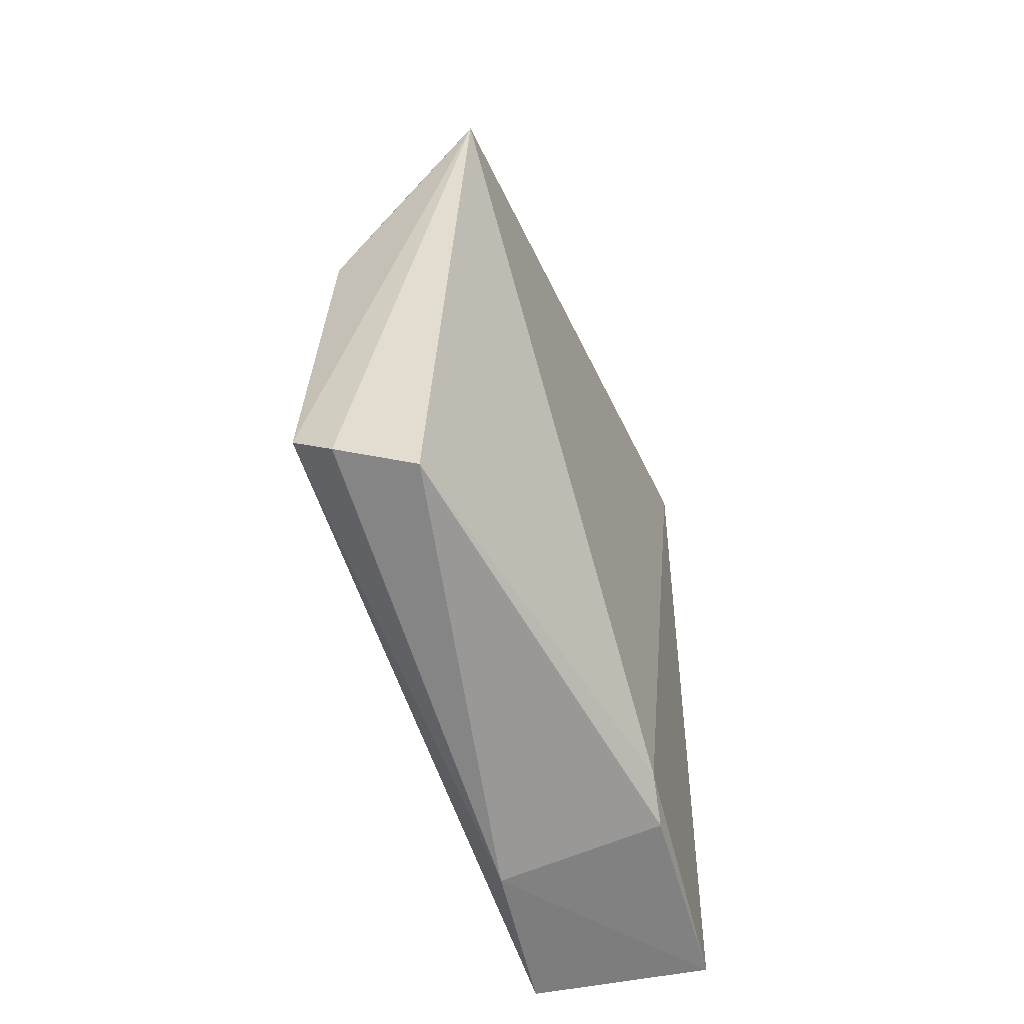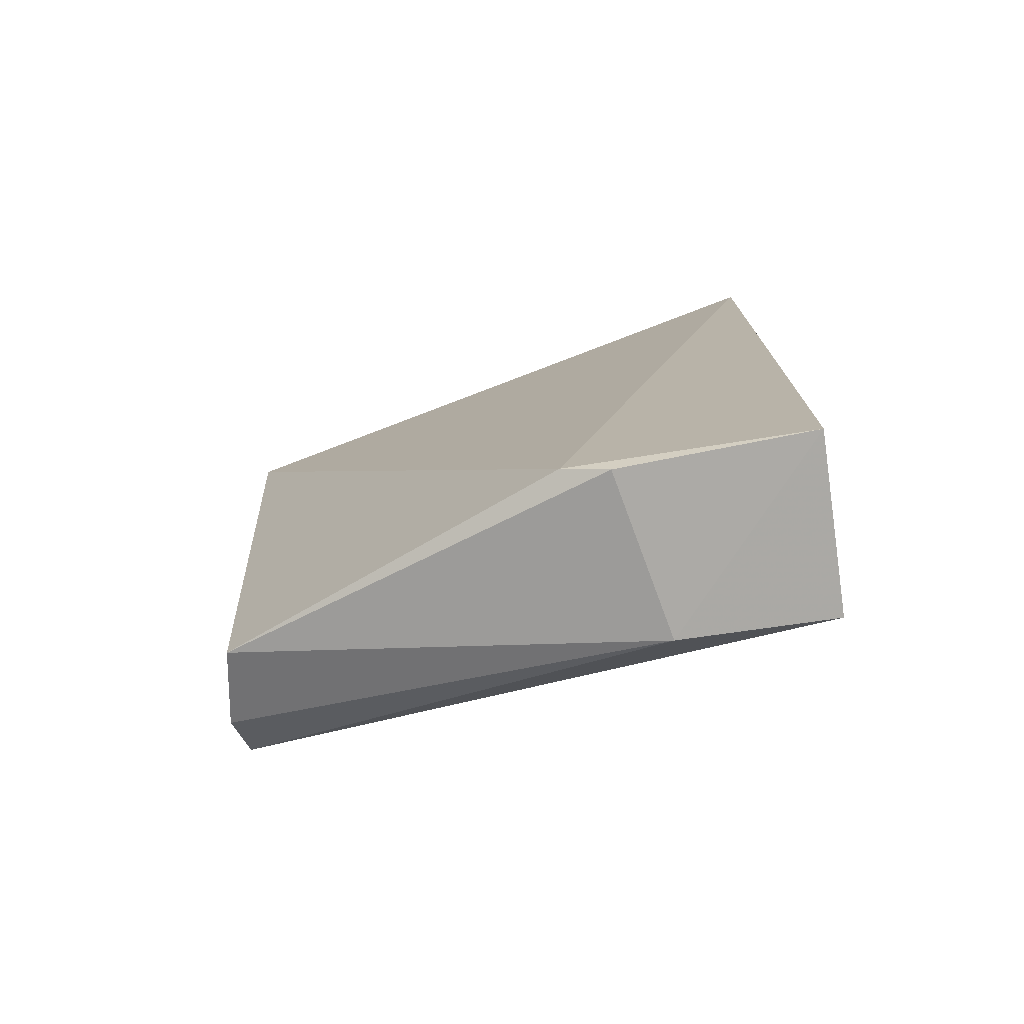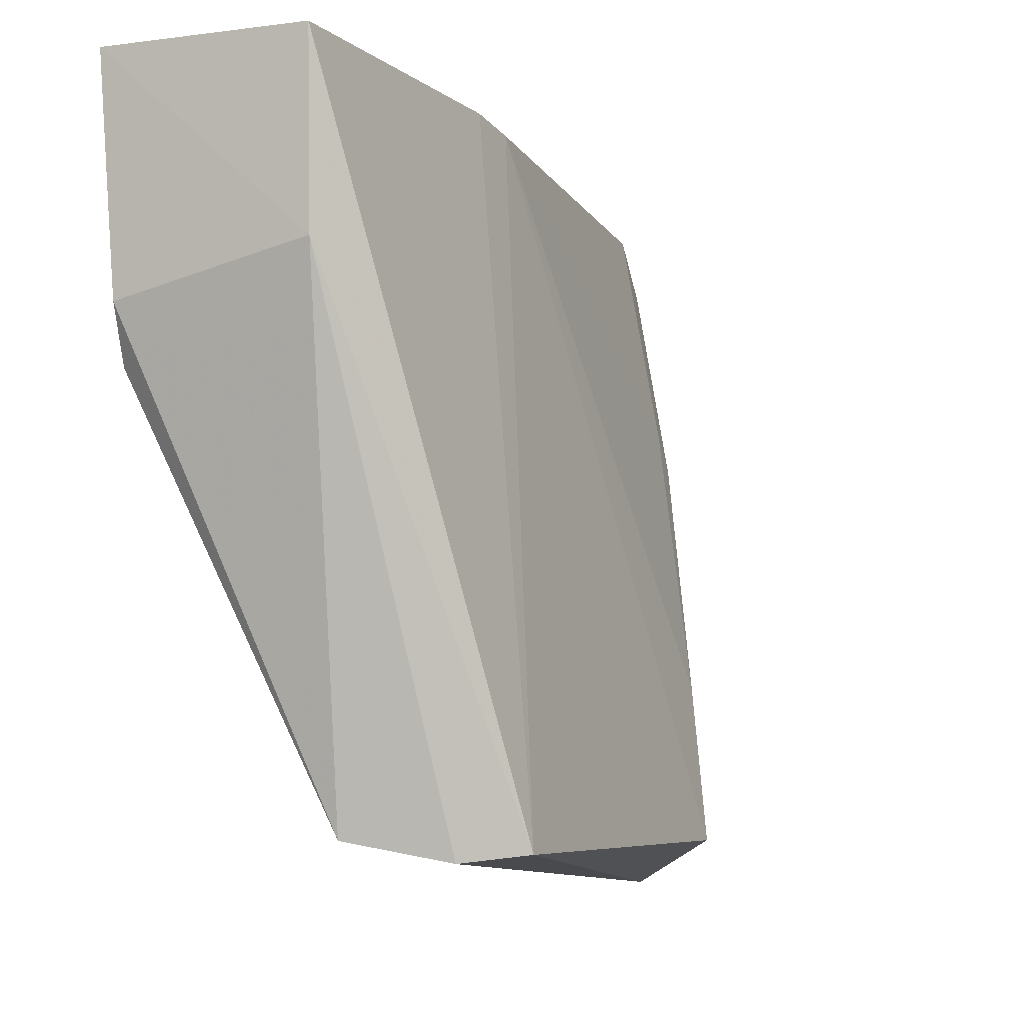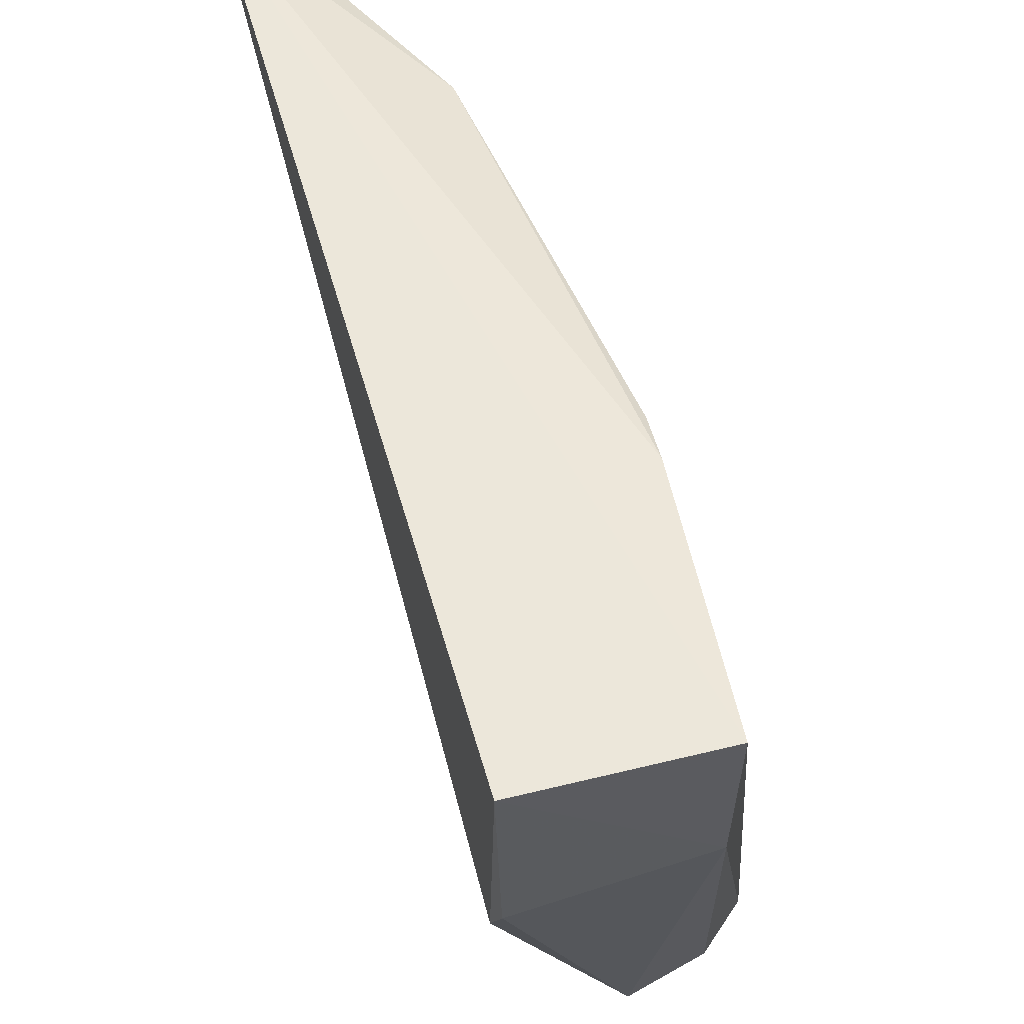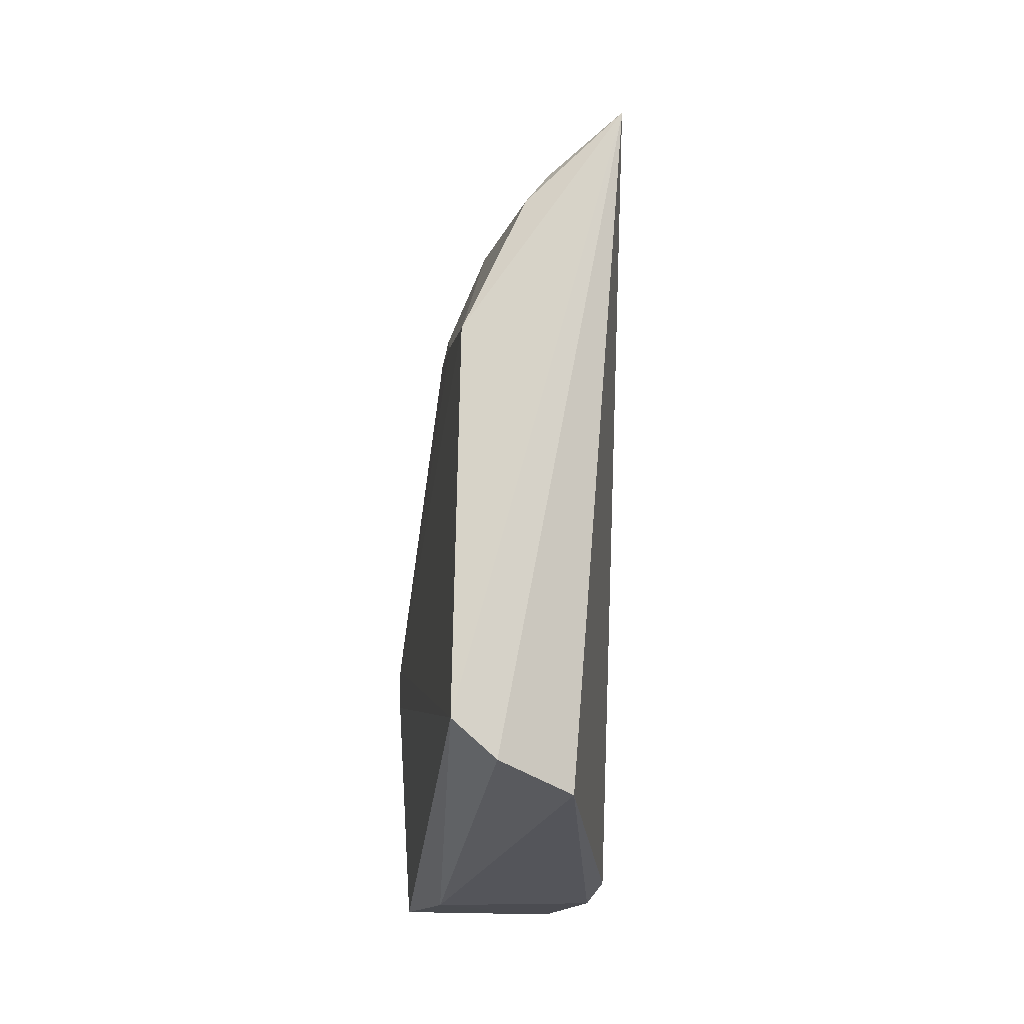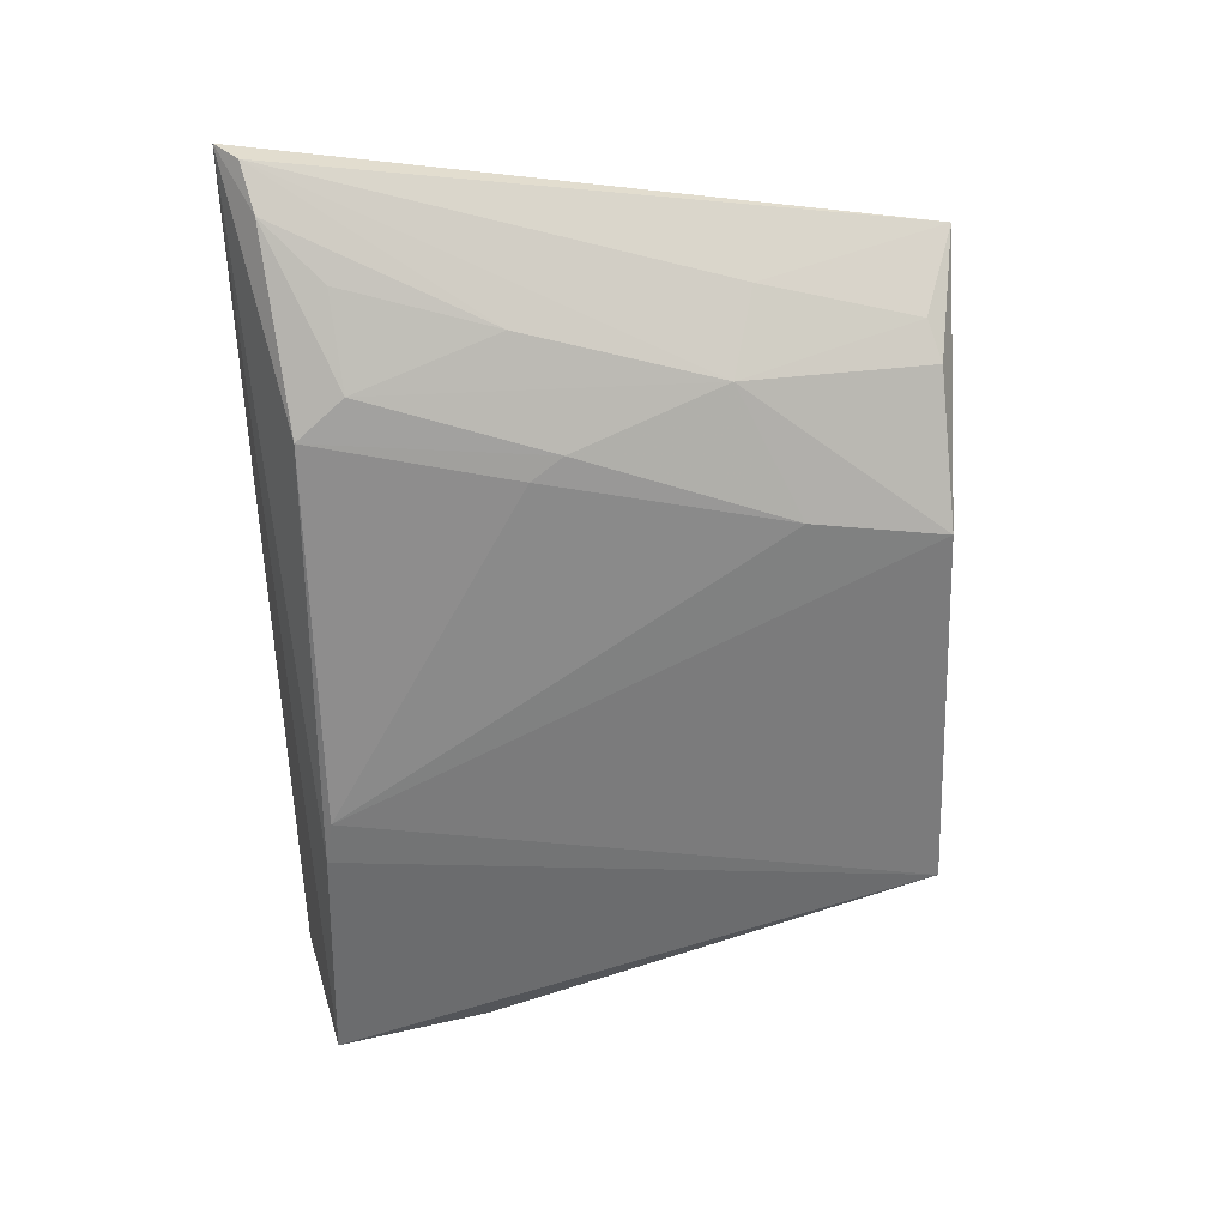
<metadata>
{"format":"obj","ext":"obj","renderer":"f3d","projection":"perspective","resolution":1024,"background":"white","views":[{"elev":-56.8,"azim":13.7,"up":"+Z"},{"elev":-77.2,"azim":99.5,"up":"+Z"},{"elev":-7.7,"azim":-154.8,"up":"+Y"},{"elev":53.2,"azim":165.3,"up":"+Y"},{"elev":-11.8,"azim":-15.6,"up":"+Z"},{"elev":33.5,"azim":-104.2,"up":"+Z"}]}
</metadata>
<code>
v -0.01413 0.08007 0.08345
v -0.0152 0.07627 0.08228
v -0.01573 0.05652 0.004381
v -0.03163 0.07805 0.00146
v -0.03283 0.05895 0.05986
v -0.01535 0.07843 0.001208
v -0.02476 0.02107 0.07483
v -0.02817 0.07699 0.0634
v -0.01609 0.06078 0.002361
v -0.03253 0.04194 0.06664
v -0.04036 0.02348 0.01789
v -0.03301 0.07774 0.02445
v -0.03148 0.06375 0.002156
v -0.01693 0.07835 0.08308
v -0.02805 0.07267 0.06693
v -0.02886 0.02441 0.01144
v -0.03926 0.02465 0.0536
v -0.03316 0.07712 0.02863
v -0.03076 0.02502 0.06942
v -0.01989 0.07773 0.07941
v -0.03286 0.05602 0.06195
v -0.03629 0.02287 0.01429
v -0.03739 0.03689 0.0554
v -0.02755 0.03897 0.07272
v -0.03324 0.02433 0.06634
v -0.02783 0.0594 0.0711
v -0.02365 0.07292 0.07461
f 6 1 3
f 6 4 1
f 7 3 1
f 9 6 3
f 12 8 1
f 12 1 4
f 12 4 11
f 13 4 6
f 13 6 9
f 13 11 4
f 14 7 1
f 16 3 7
f 16 9 3
f 16 13 9
f 17 11 7
f 18 5 8
f 18 8 12
f 18 12 11
f 18 11 17
f 20 14 1
f 20 1 8
f 20 8 15
f 21 15 8
f 21 8 5
f 21 10 15
f 22 16 7
f 22 7 11
f 22 11 13
f 22 13 16
f 23 18 17
f 23 5 18
f 23 21 5
f 23 17 10
f 23 10 21
f 24 14 10
f 24 10 19
f 24 19 7
f 24 7 14
f 25 17 7
f 25 7 19
f 25 19 10
f 25 10 17
f 26 15 10
f 26 10 14
f 26 14 20
f 27 26 20
f 27 20 15
f 27 15 26

</code>
